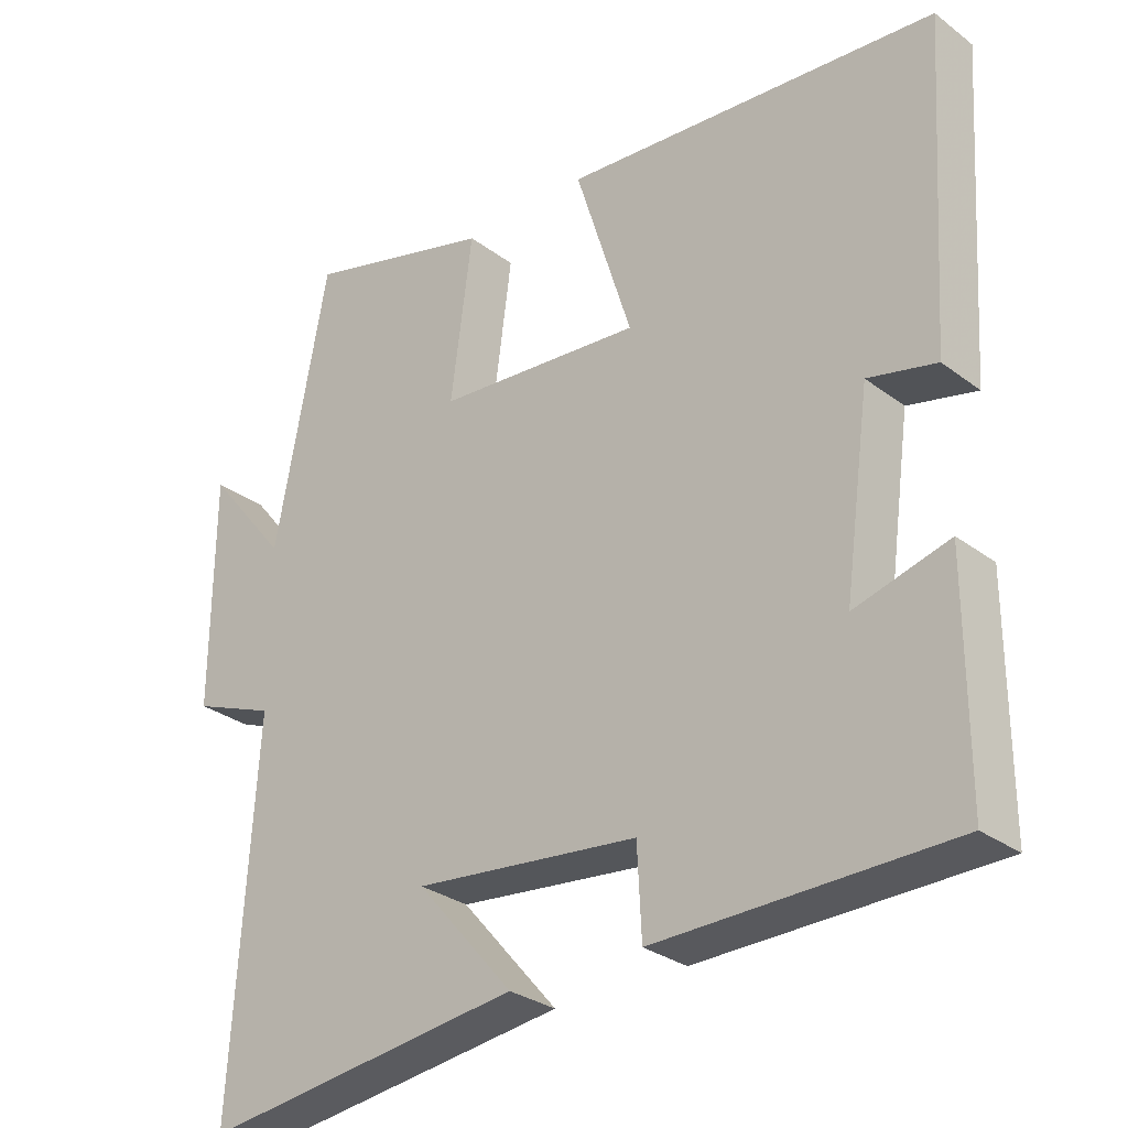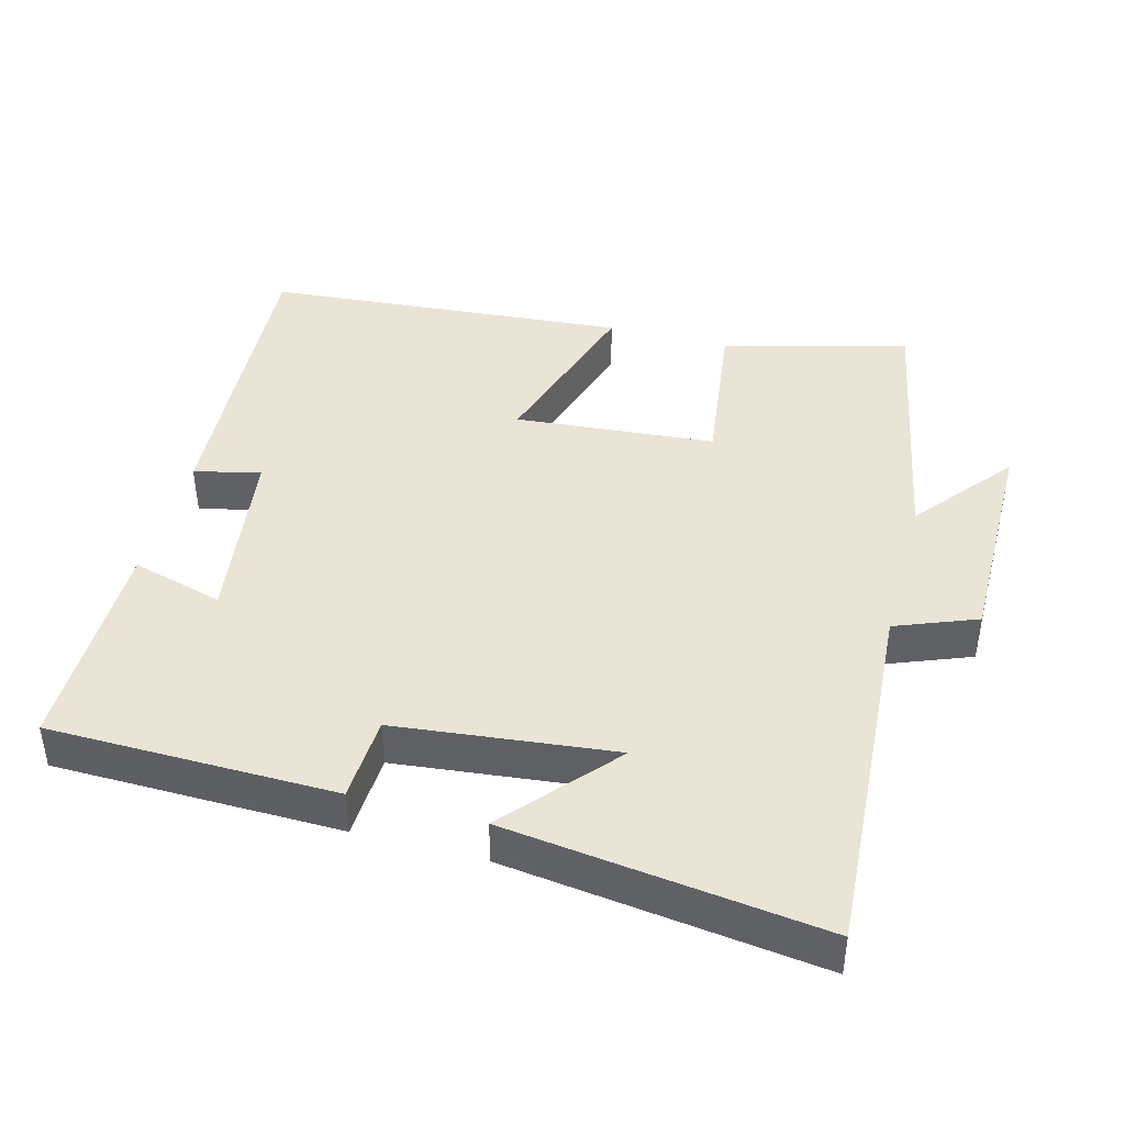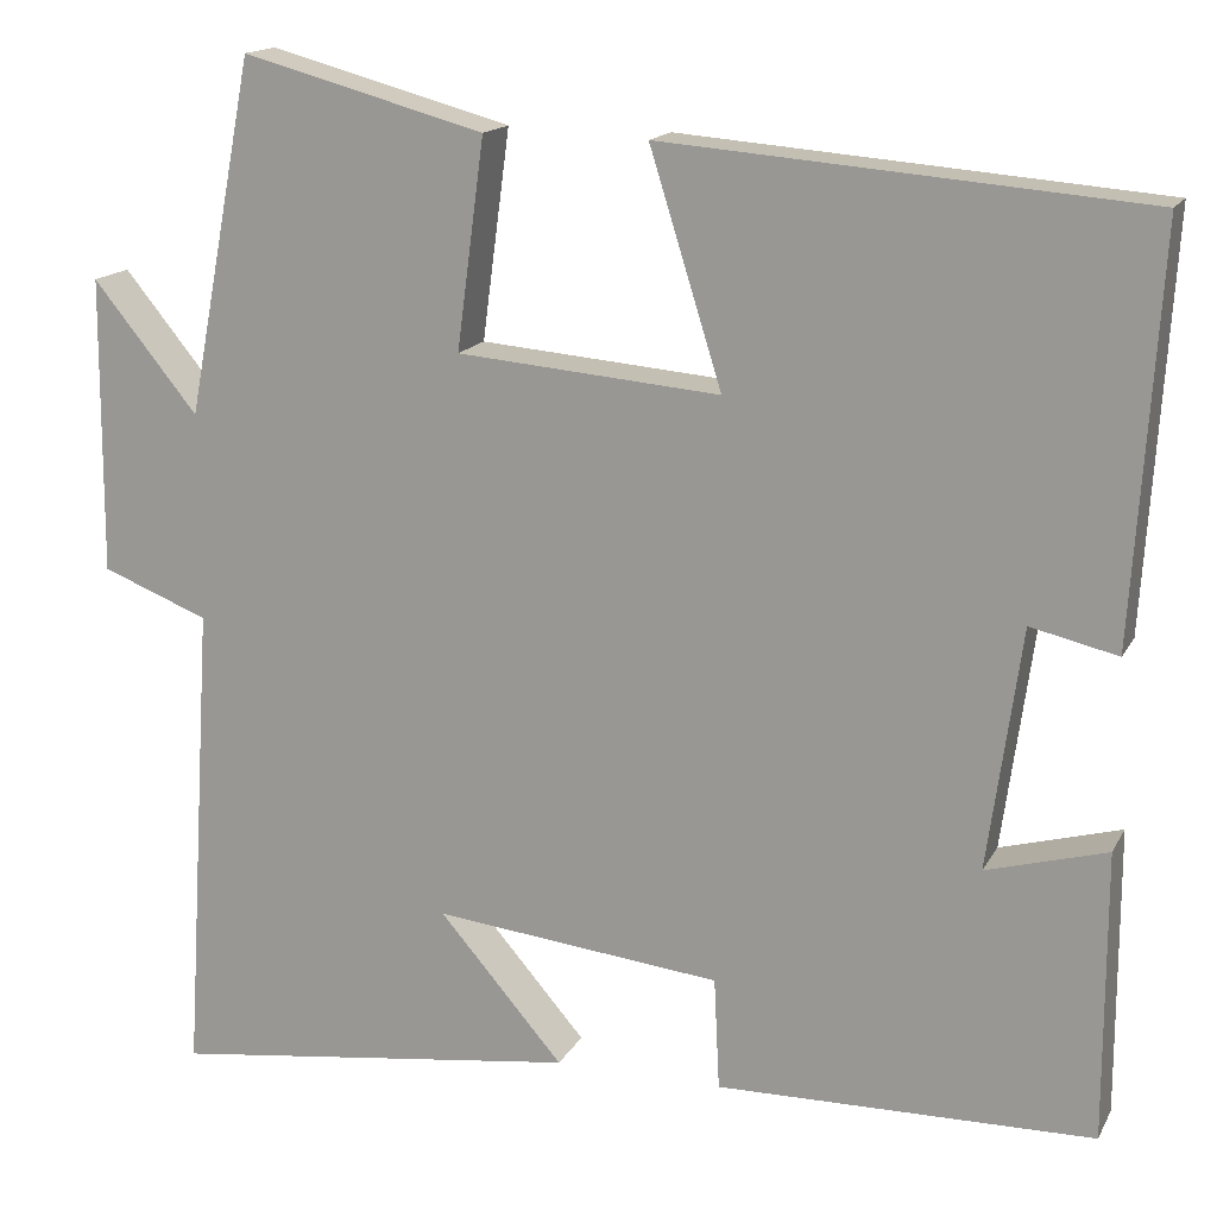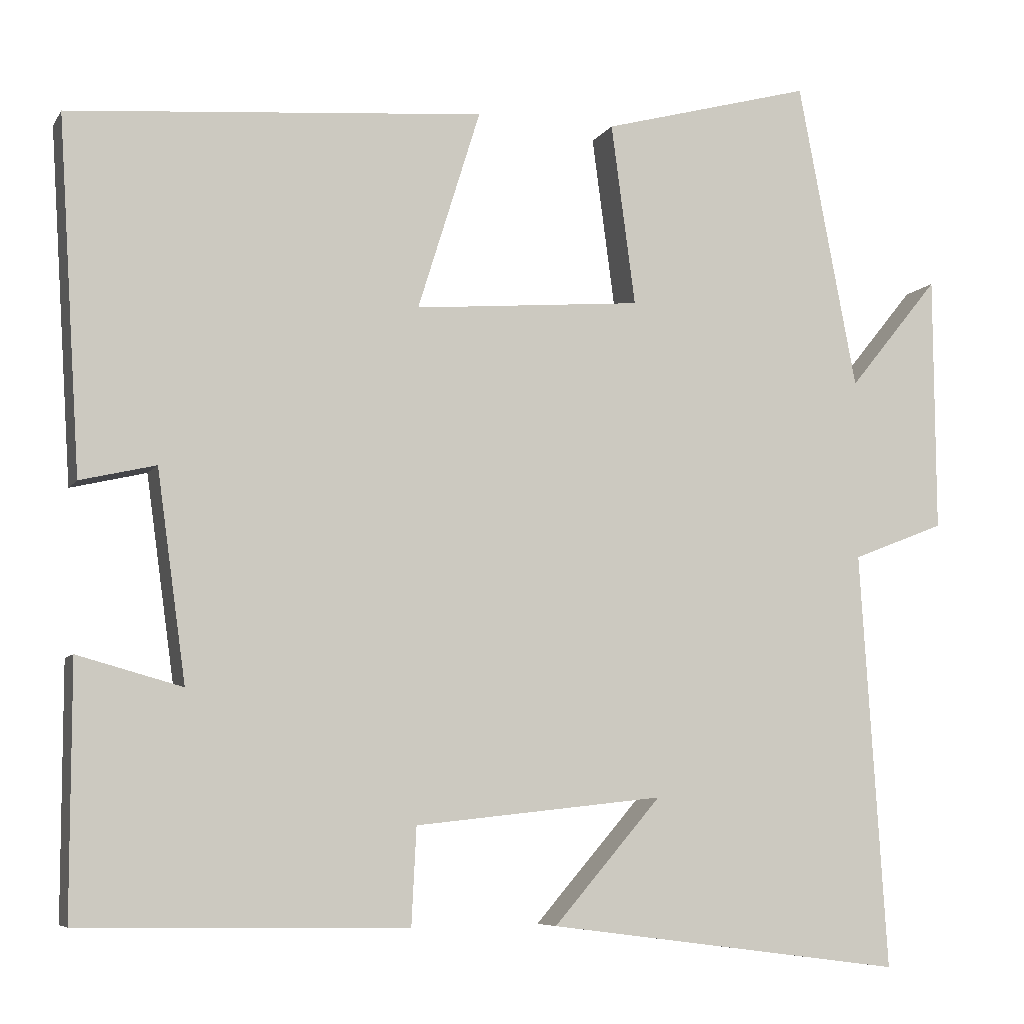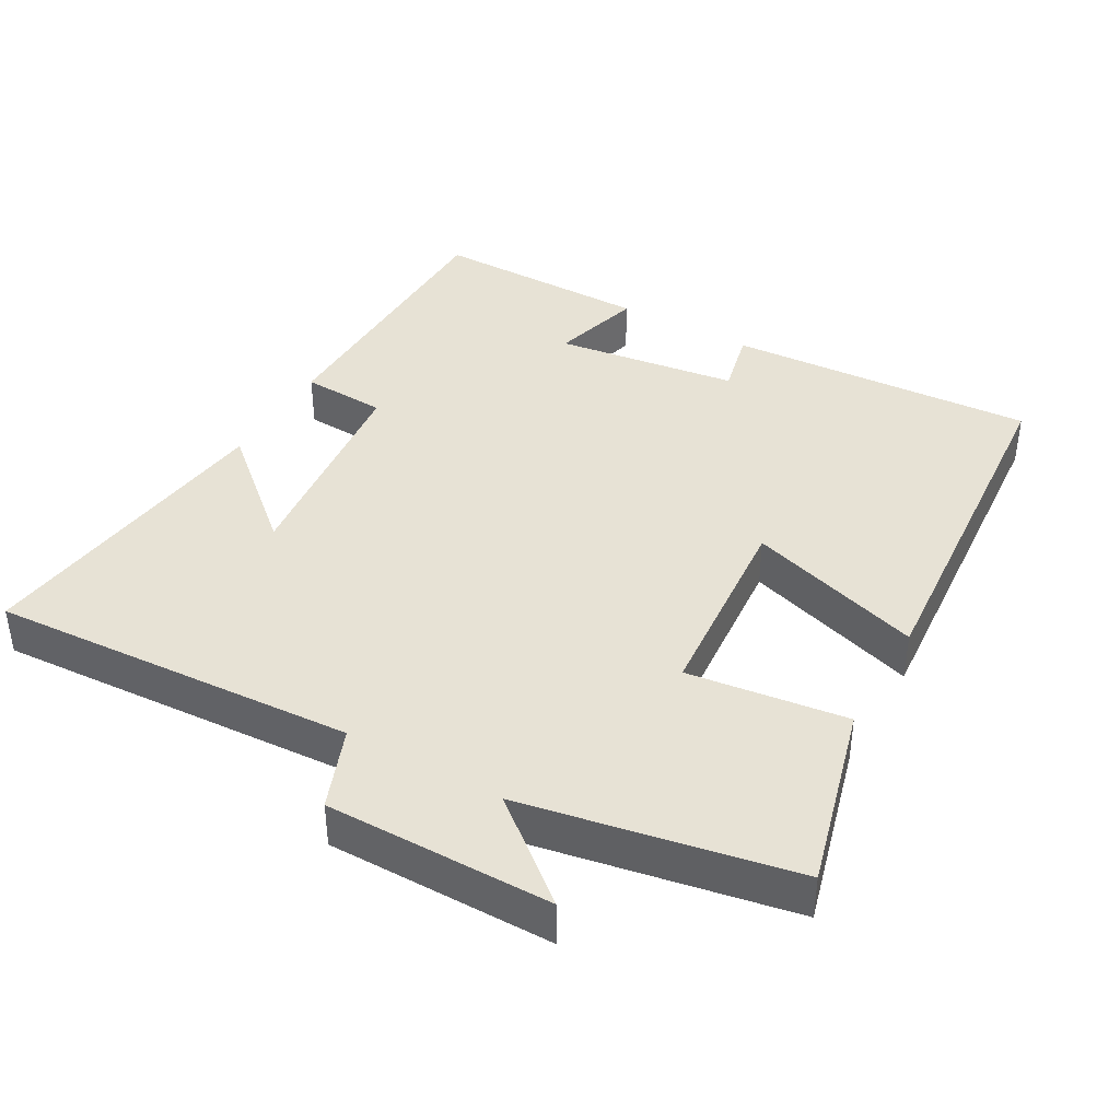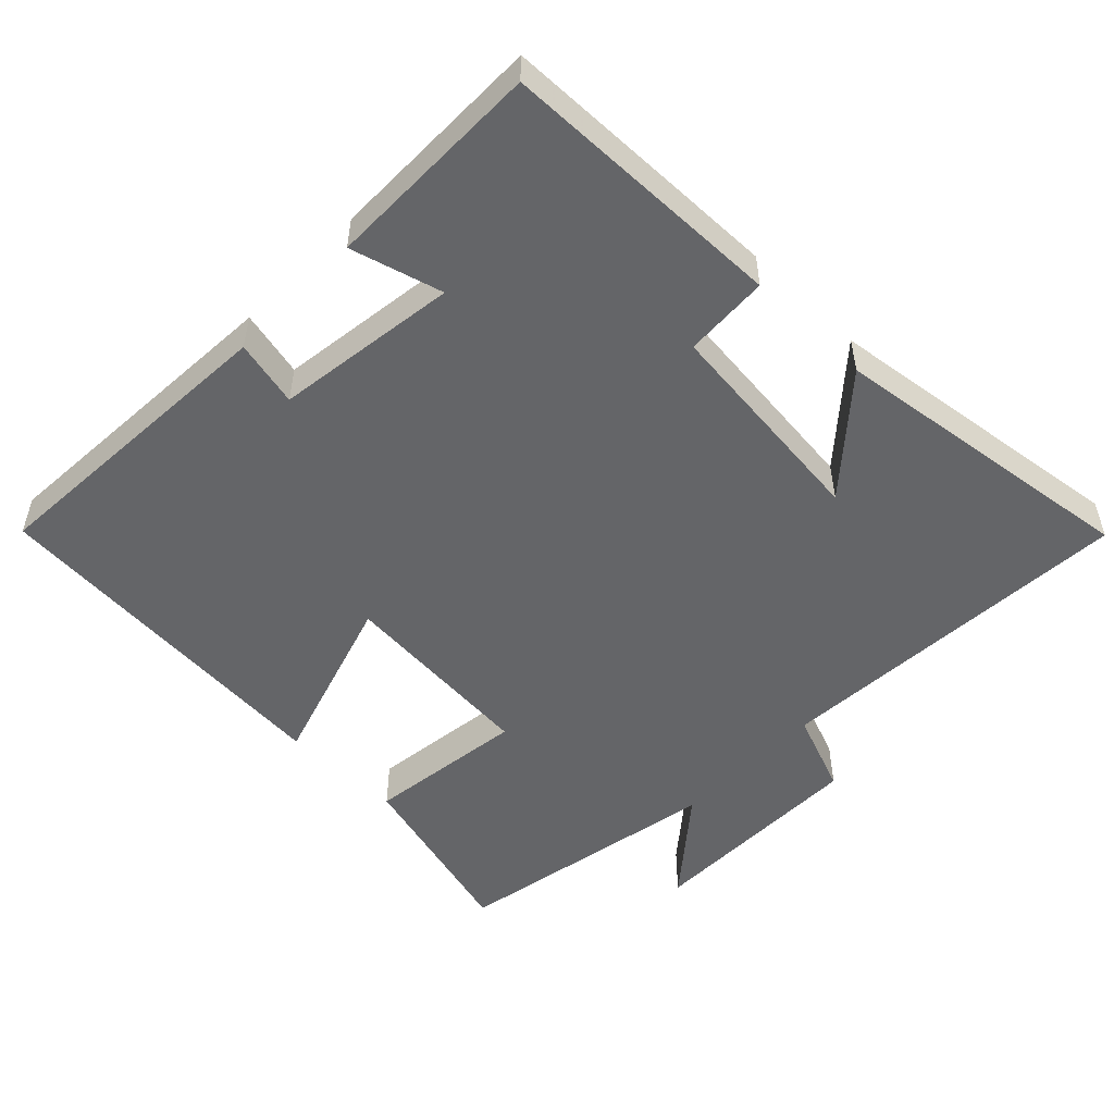
<metadata>
{"format":"obj","ext":"obj","renderer":"f3d","projection":"perspective","resolution":1024,"background":"white","views":[{"elev":-29.5,"azim":42.2,"up":"+Z"},{"elev":42.6,"azim":-165.0,"up":"+Y"},{"elev":15.7,"azim":19.8,"up":"+Z"},{"elev":-7.0,"azim":161.7,"up":"+Z"},{"elev":40.3,"azim":-60.3,"up":"+Y"},{"elev":-51.6,"azim":136.0,"up":"+Y"}]}
</metadata>
<code>
v 0.5 0.07 -0.494
v 0.094 0.07 -0.5
v 0.088 0.07 -0.379
v -0.222 0.07 -0.345
v -0.088 0.07 -0.5
v -0.533 0.07 -0.557
v -0.5 0.07 -0.038
v -0.615 0.07 0.007
v -0.613 0.07 0.327
v -0.5 0.07 0.188
v -0.427 0.07 0.571
v -0.165 0.07 0.5
v -0.195 0.07 0.274
v 0.089 0.07 0.25
v 0.011 0.07 0.5
v 0.528 0.07 0.458
v 0.5 0.07 0.019
v 0.406 0.07 0.041
v 0.37 0.07 -0.219
v 0.5 0.07 -0.183
v 0.5 0 -0.494
v 0.094 0 -0.5
v 0.088 0 -0.379
v -0.222 0 -0.345
v -0.088 0 -0.5
v -0.533 0 -0.557
v -0.5 0 -0.038
v -0.615 0 0.007
v -0.613 0 0.327
v -0.5 0 0.188
v -0.427 0 0.571
v -0.165 0 0.5
v -0.195 0 0.274
v 0.089 0 0.25
v 0.011 0 0.5
v 0.528 0 0.458
v 0.5 0 0.019
v 0.406 0 0.041
v 0.37 0 -0.219
v 0.5 0 -0.183
f 19 20 1 2
f 18 19 2 3
f 15 16 17 18
f 14 15 18
f 13 14 18 3
f 10 11 12 13
f 10 13 3 4
f 7 8 9 10
f 7 10 4
f 4 5 6 7
f 22 21 40 39
f 23 22 39 38
f 38 37 36 35
f 38 35 34
f 23 38 34 33
f 33 32 31 30
f 24 23 33 30
f 30 29 28 27
f 24 30 27
f 27 26 25 24
f 1 21 22 2
f 2 22 23 3
f 3 23 24 4
f 4 24 25 5
f 5 25 26 6
f 6 26 27 7
f 7 27 28 8
f 8 28 29 9
f 9 29 30 10
f 10 30 31 11
f 11 31 32 12
f 12 32 33 13
f 13 33 34 14
f 14 34 35 15
f 15 35 36 16
f 16 36 37 17
f 17 37 38 18
f 18 38 39 19
f 19 39 40 20
f 20 40 21 1

</code>
